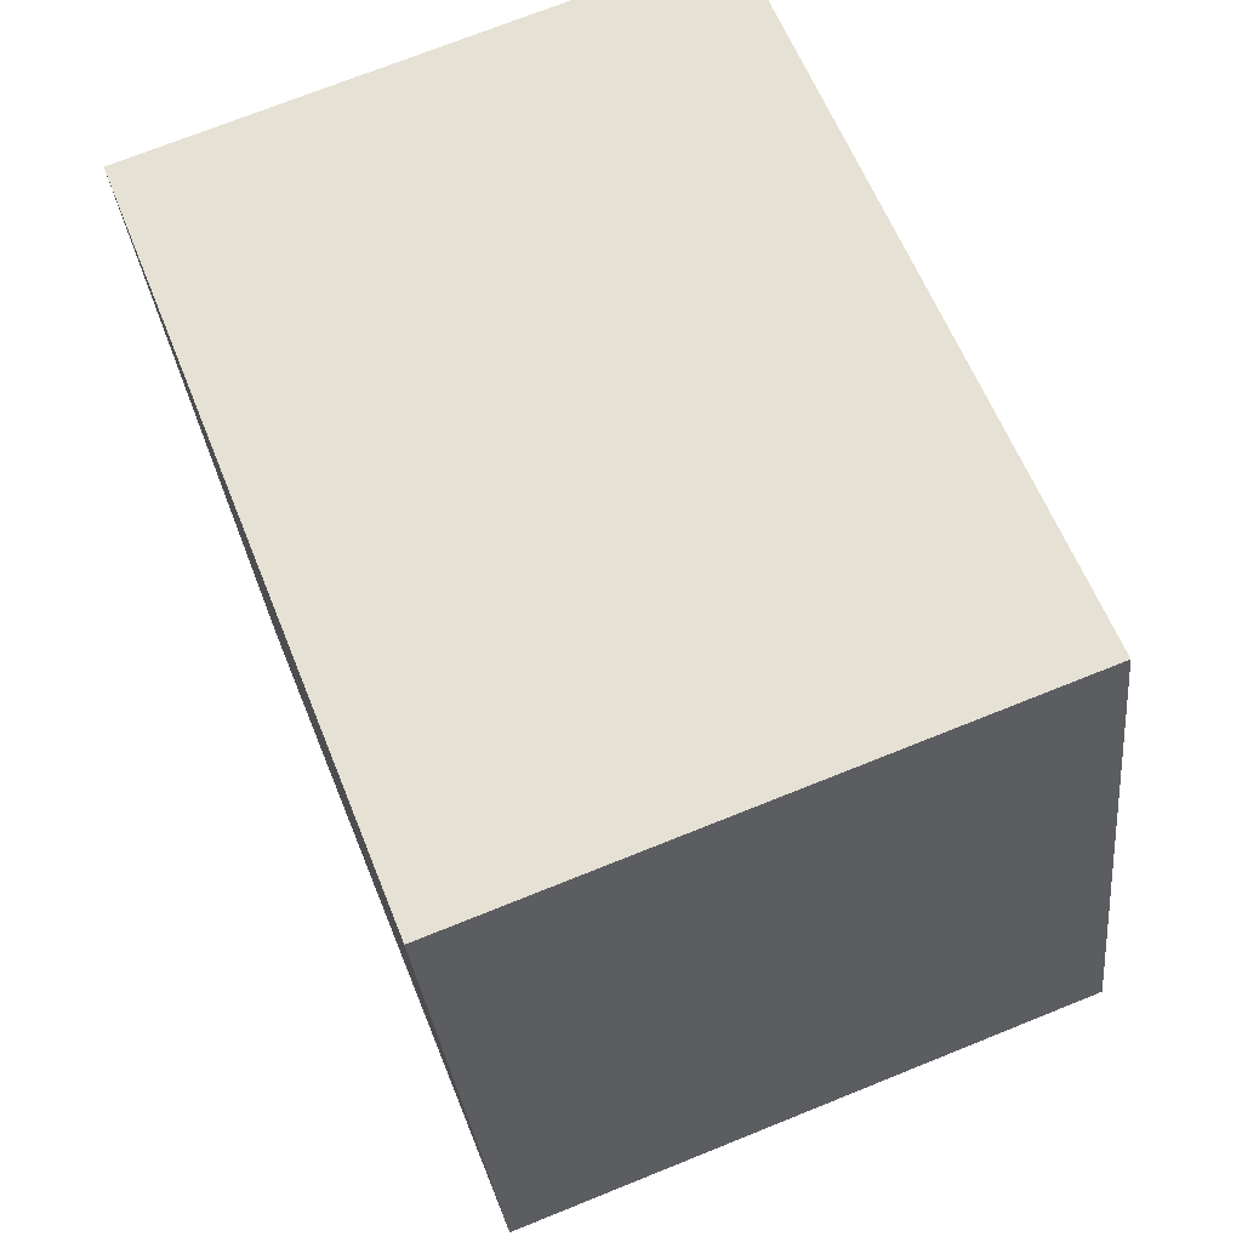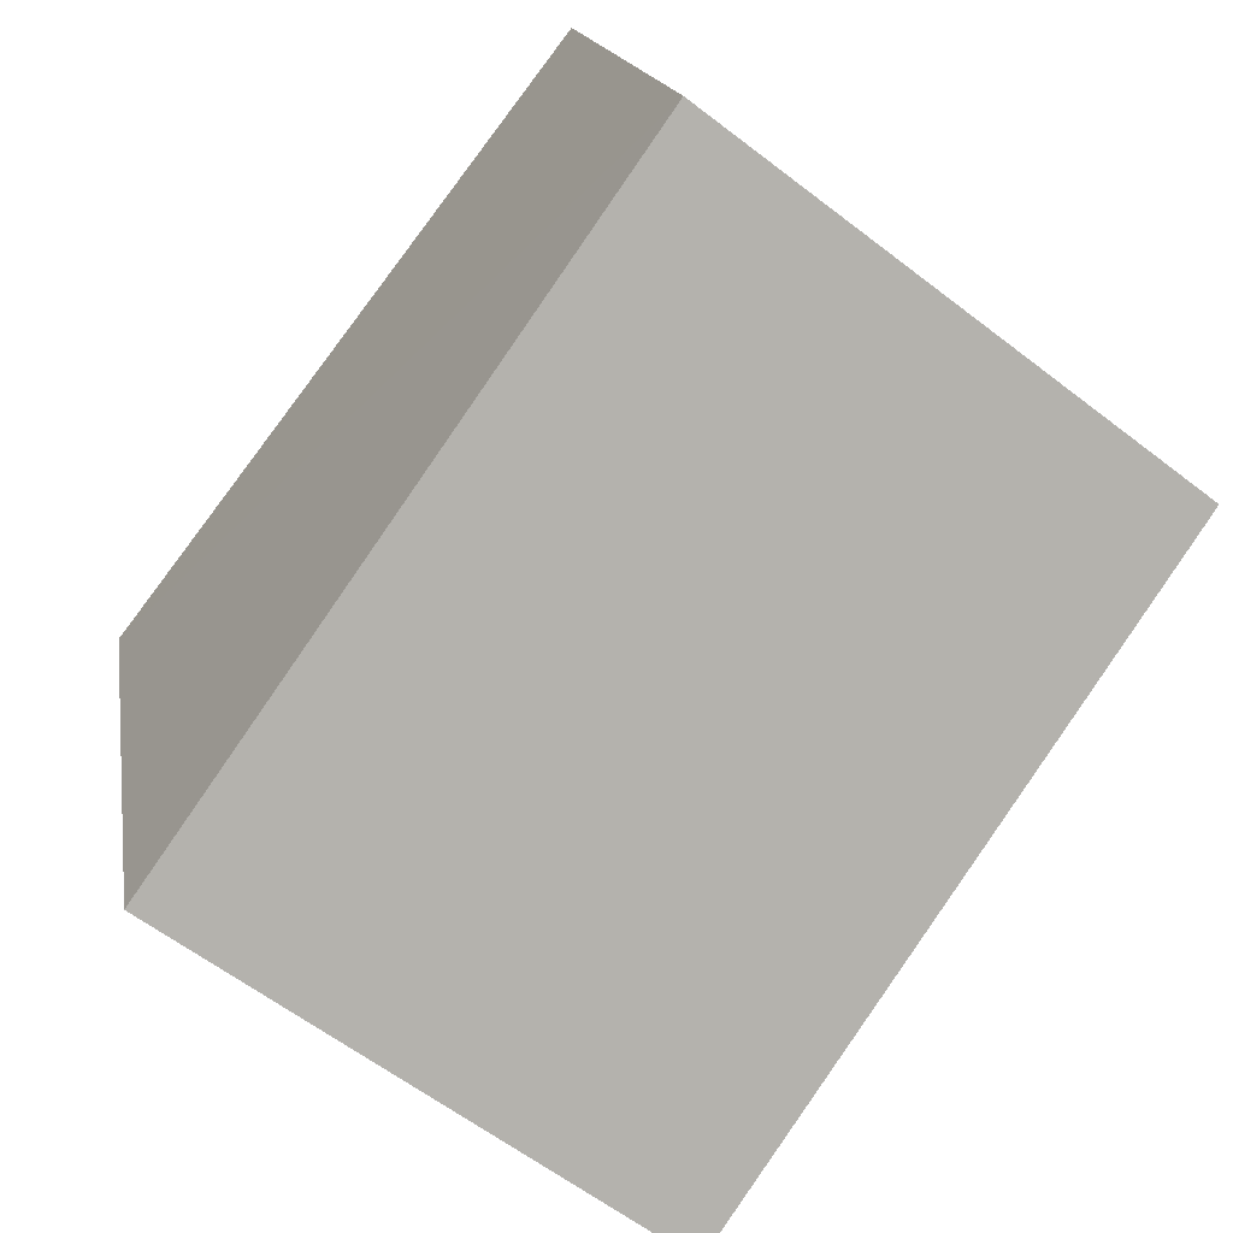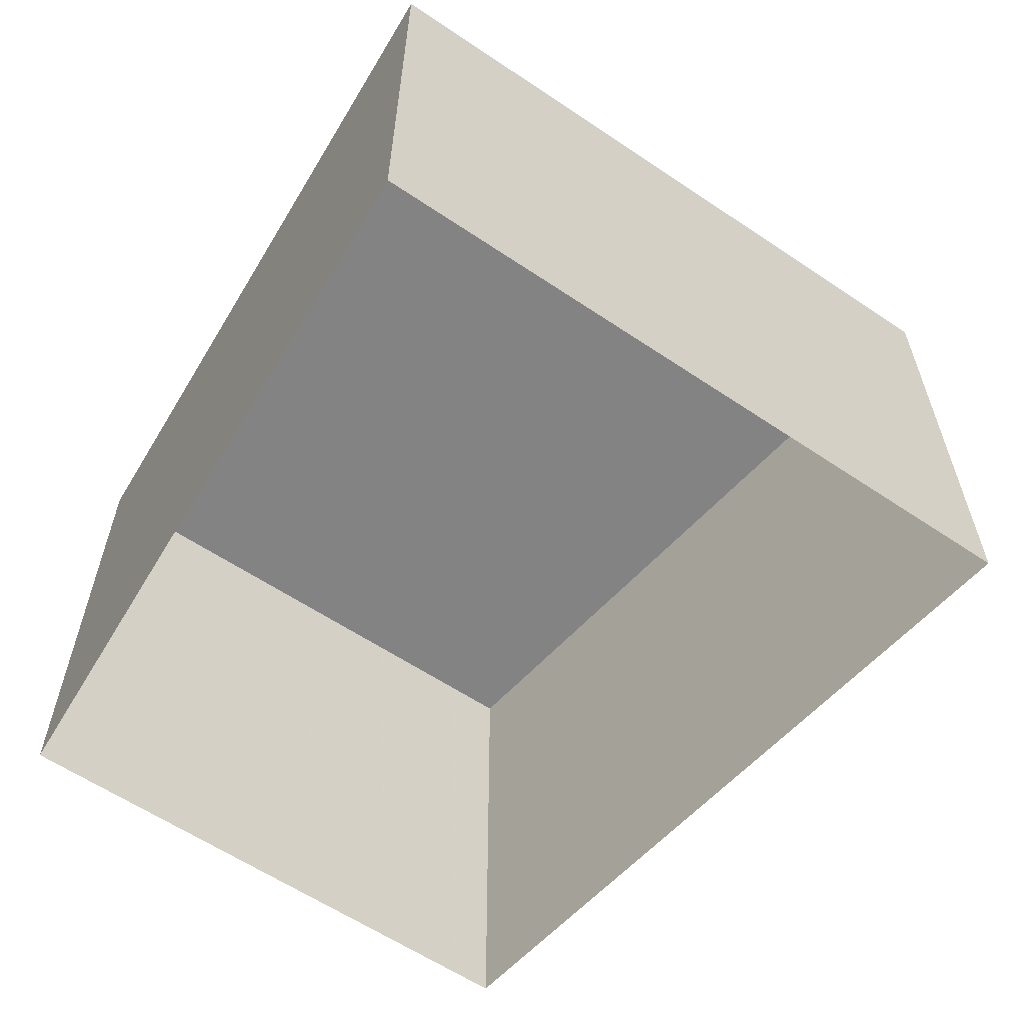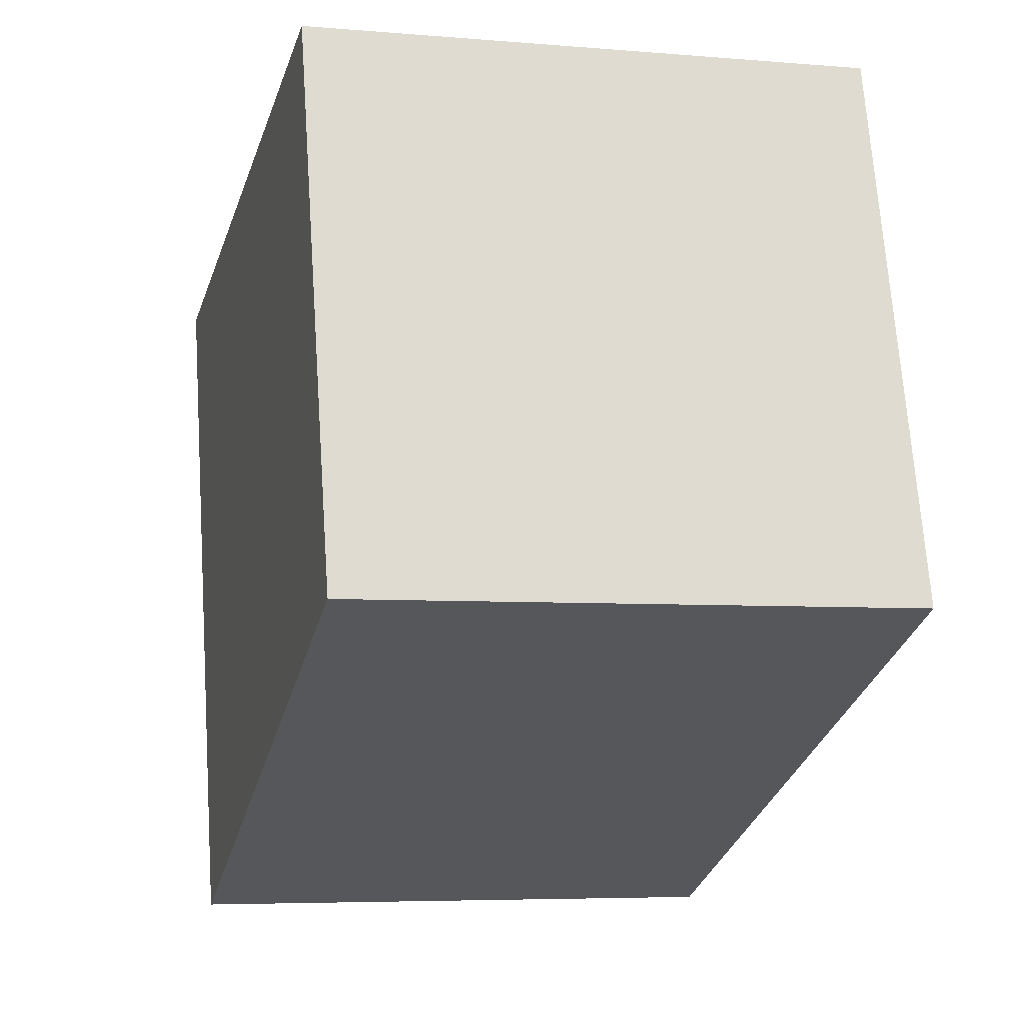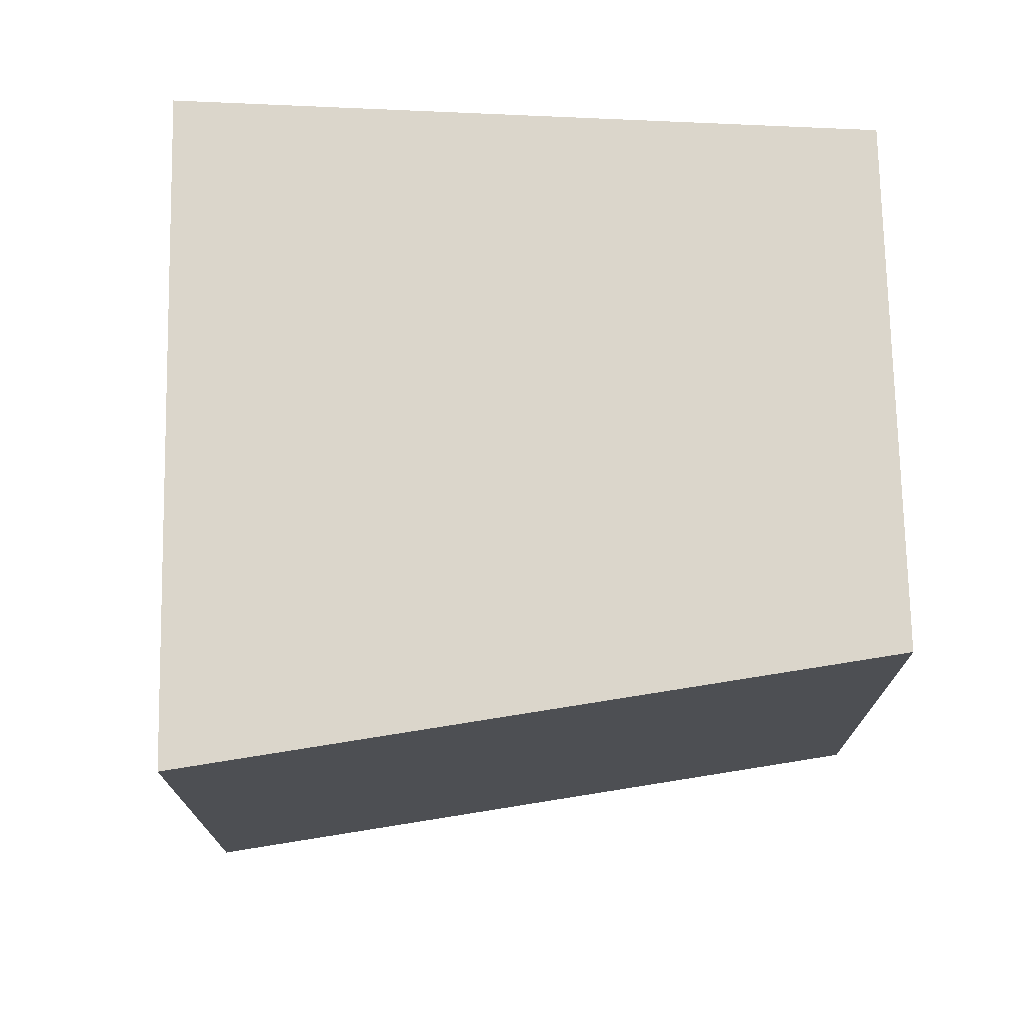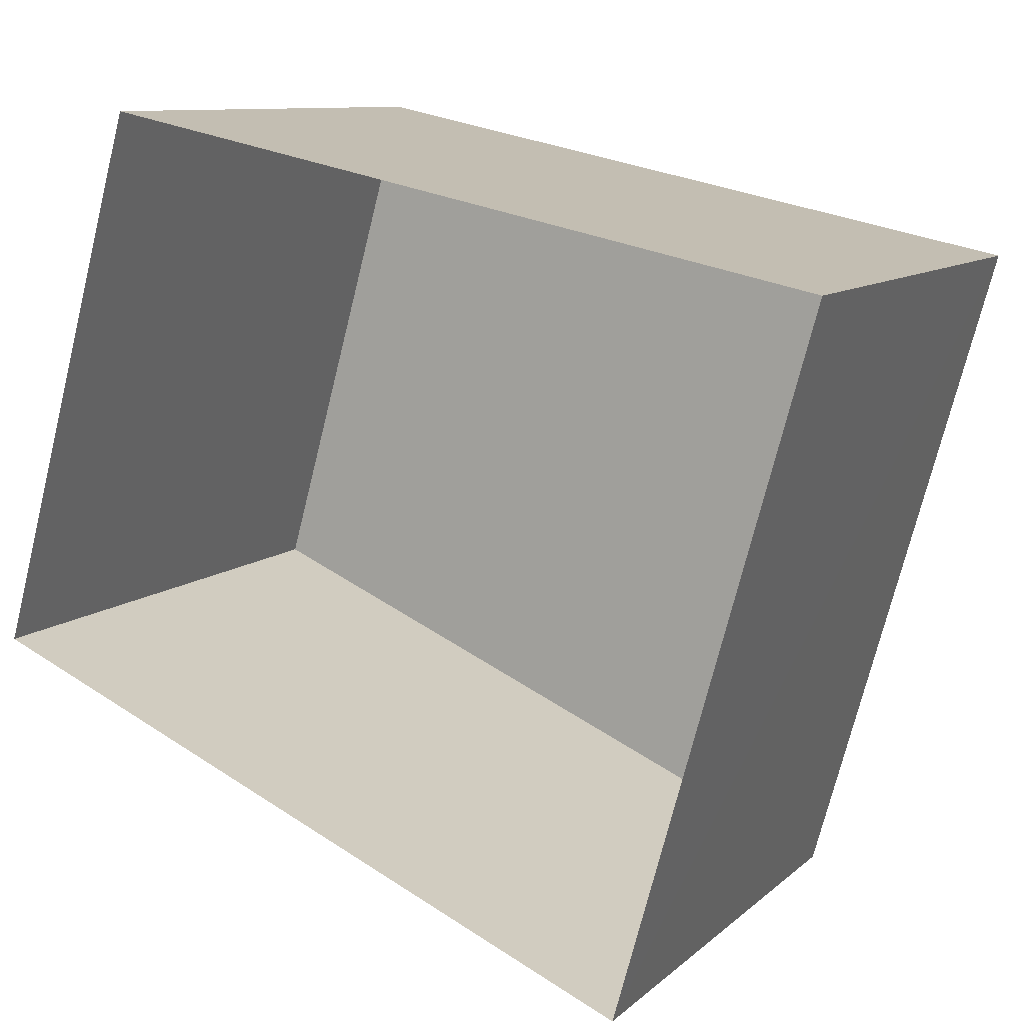
<metadata>
{"format":"obj","ext":"obj","renderer":"f3d","projection":"perspective","resolution":1024,"background":"white","views":[{"elev":72.2,"azim":68.1,"up":"+Y"},{"elev":-61.2,"azim":51.9,"up":"+Y"},{"elev":-61.1,"azim":-109.0,"up":"+Z"},{"elev":-5.5,"azim":75.1,"up":"+Y"},{"elev":73.5,"azim":14.5,"up":"+Z"},{"elev":9.9,"azim":-153.6,"up":"+Y"}]}
</metadata>
<code>
v -8.859e+04 -1.003e+05 2.771
v -8.859e+04 -1.003e+05 2.771
v -8.859e+04 -1.003e+05 2.771
v -8.859e+04 -1.003e+05 2.771
v -8.859e+04 -1.003e+05 4.895
v -8.859e+04 -1.003e+05 4.895
v -8.859e+04 -1.003e+05 4.895
v -8.859e+04 -1.003e+05 4.896
f 1 2 3
f 1 4 2
f 5 6 7
f 5 8 6
f 5 2 4
f 8 5 4
f 7 1 3
f 7 6 1
f 6 4 1
f 6 8 4
f 7 3 2
f 5 7 2

</code>
